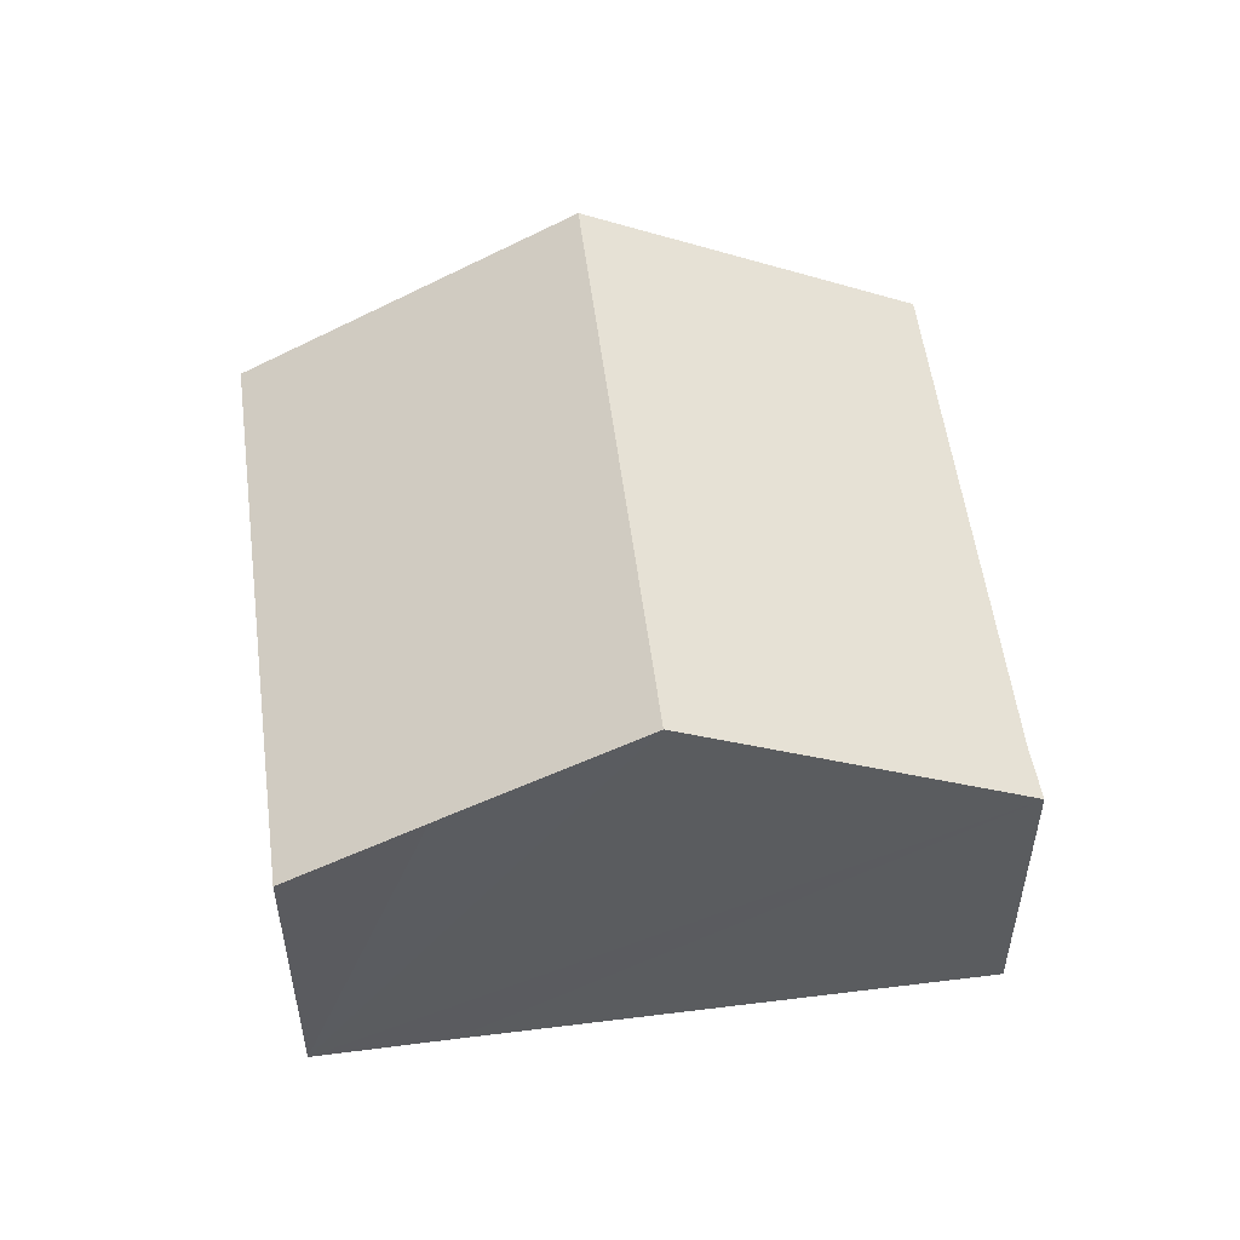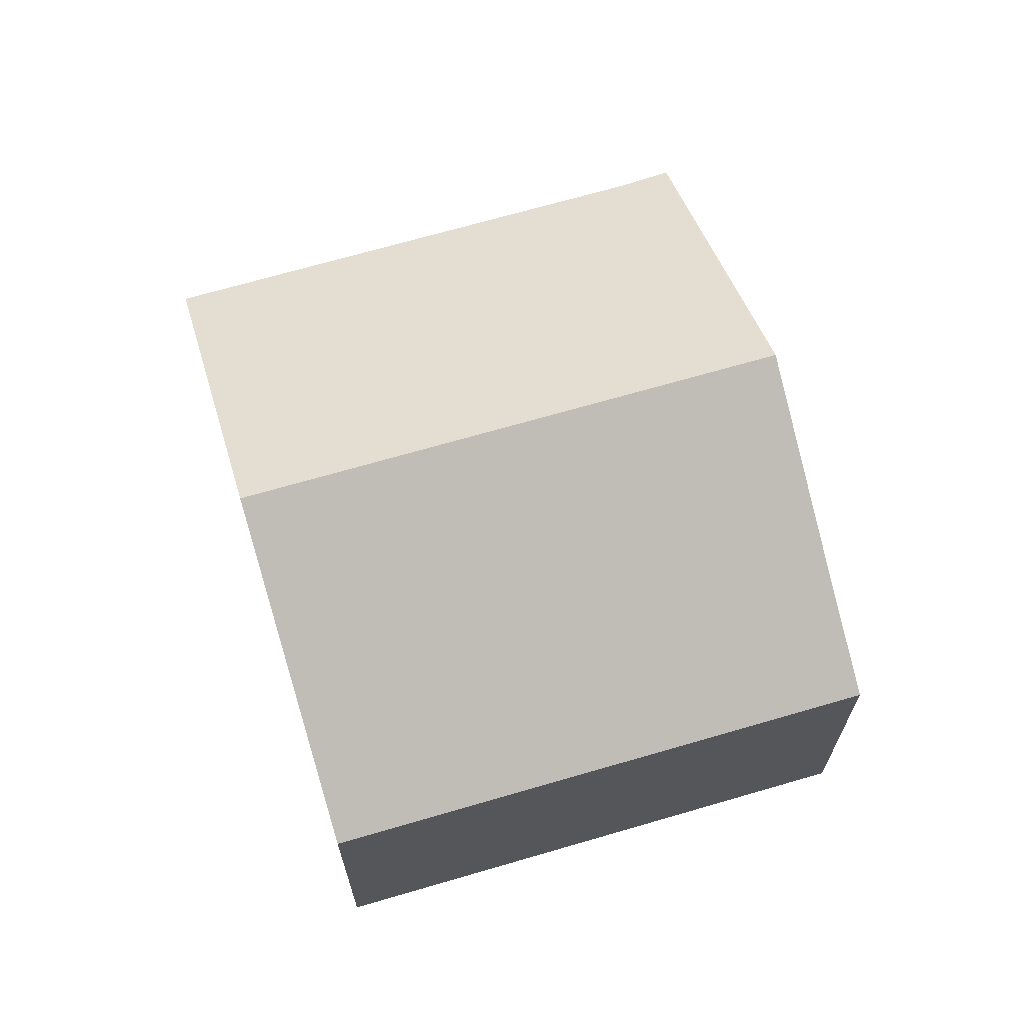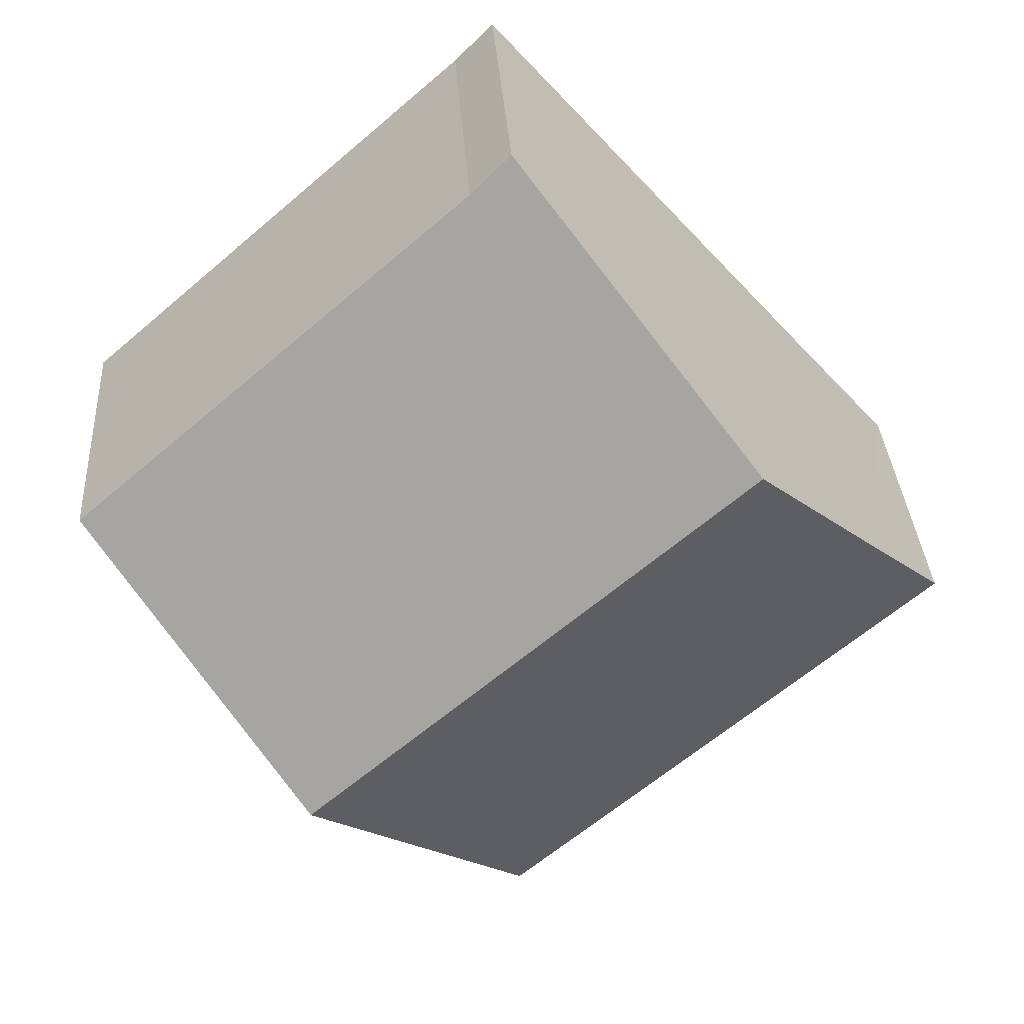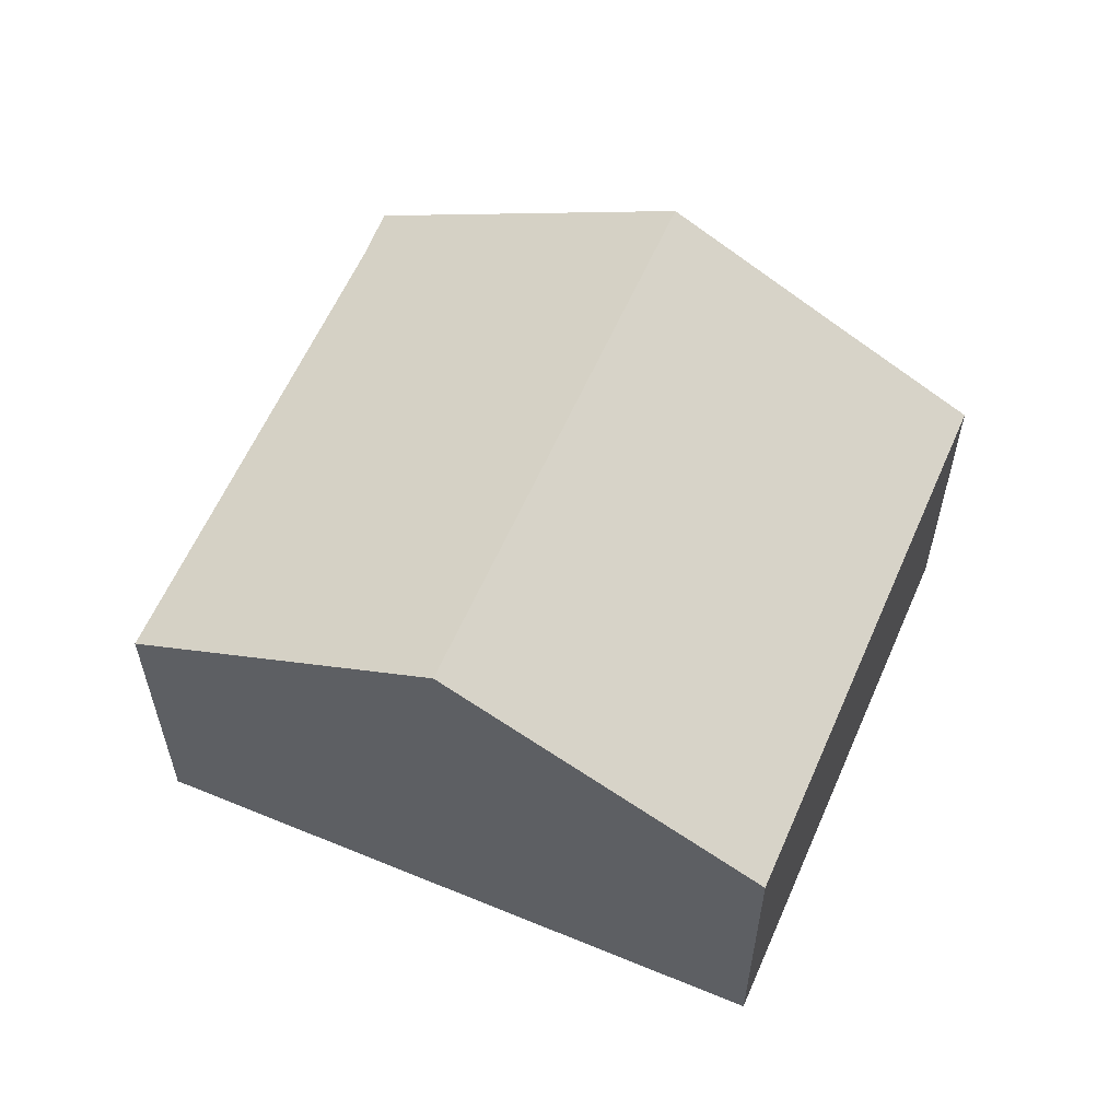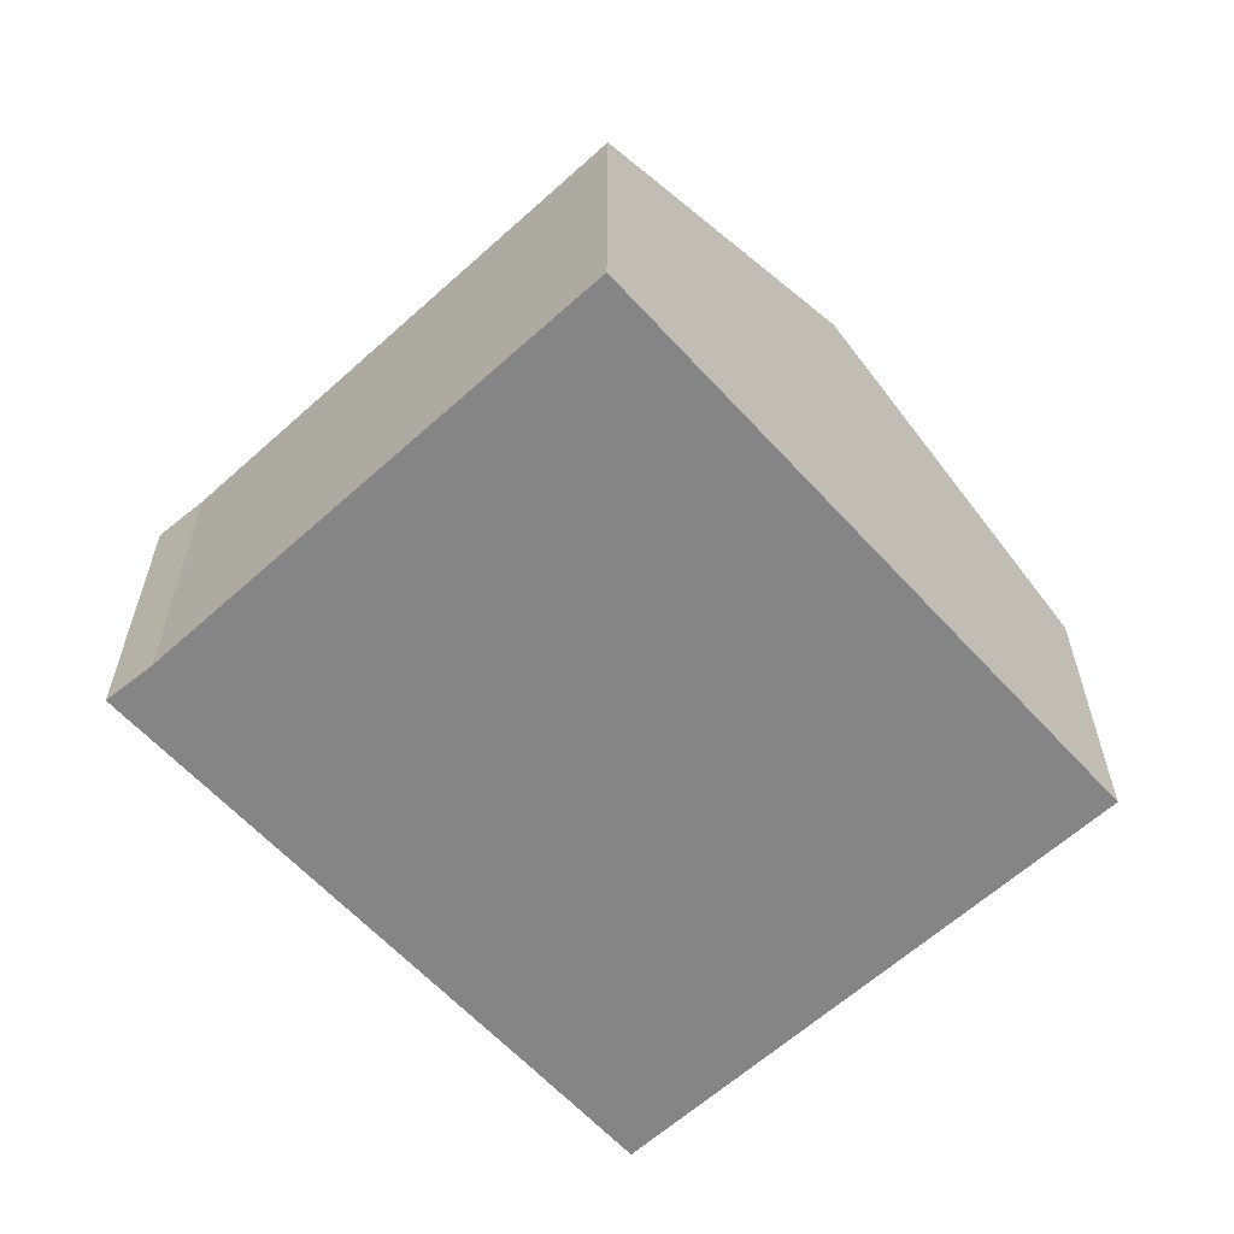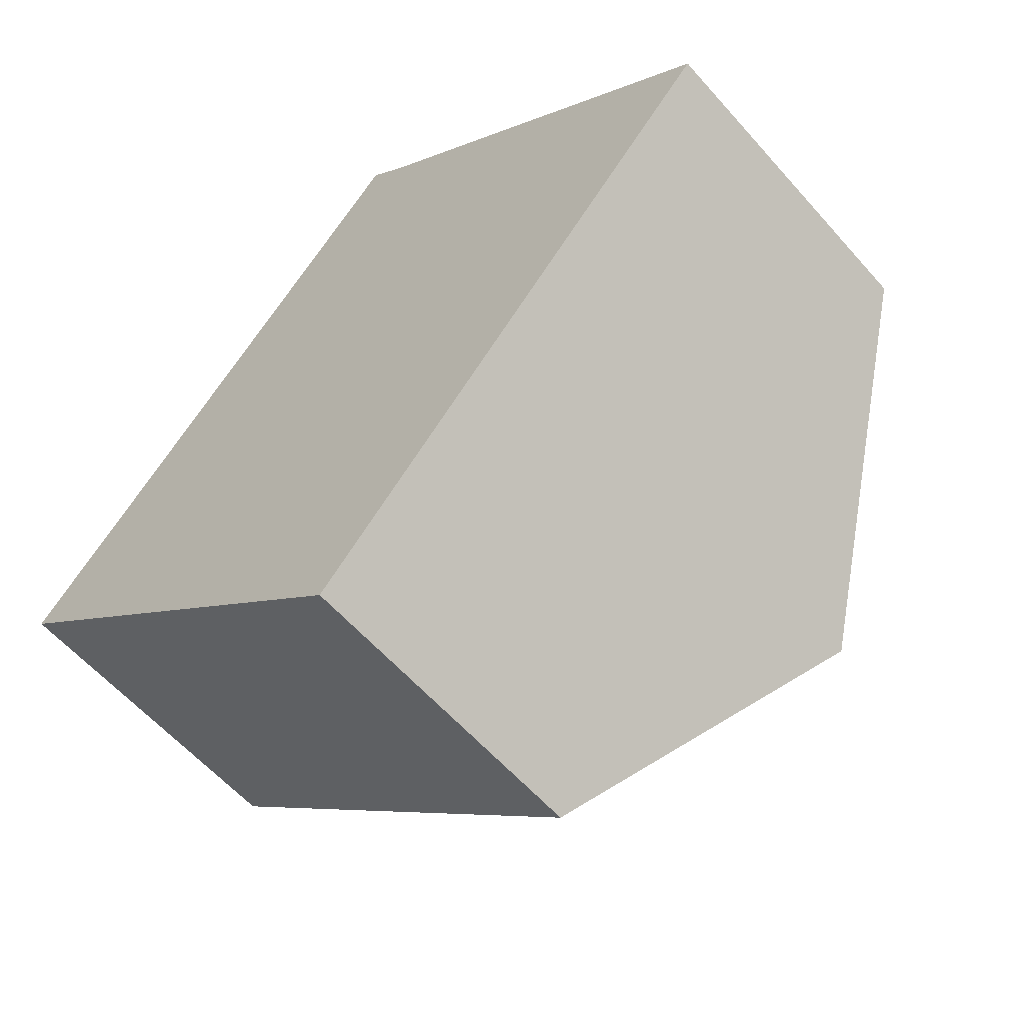
<metadata>
{"format":"obj","ext":"obj","renderer":"f3d","projection":"perspective","resolution":1024,"background":"white","views":[{"elev":54.3,"azim":-56.1,"up":"+Y"},{"elev":68.3,"azim":-155.1,"up":"+Y"},{"elev":33.2,"azim":176.4,"up":"+Z"},{"elev":59.8,"azim":154.7,"up":"+Y"},{"elev":-61.7,"azim":83.9,"up":"+Y"},{"elev":-58.8,"azim":40.9,"up":"+Z"}]}
</metadata>
<code>
v  4.009 8.969 4.522
v  15.93 5.795 2.094
v  11.92 8.969 -2.408
v  8.764 5.785 8.4
v  8.055 5.752 9.105
v  0 5.789 3.545e-16
v  7.894 5.789 -6.917
v  1.655 7.097 1.856
v  7.894 4.235e-16 -6.917
v  0 0 0
v  1.655 -1.136e-16 1.856
v  4.009 -2.769e-16 4.522
v  8.055 -5.575e-16 9.105
v  8.764 -5.144e-16 8.4
v  15.93 -1.282e-16 2.094
v  11.92 1.474e-16 -2.408
g defaultobject
f 1 2 3
f 2 1 4
f 4 1 5
f 6 3 7
f 3 6 8
f 3 8 1
f 9 6 7
f 6 9 10
f 10 8 6
f 8 10 1
f 1 10 5
f 5 10 11
f 5 11 12
f 5 12 13
f 5 14 4
f 14 5 13
f 4 15 2
f 15 4 14
f 3 9 7
f 9 3 2
f 9 2 16
f 16 2 15
f 9 11 10
f 11 9 12
f 12 9 13
f 13 9 14
f 14 9 15
f 15 9 16

</code>
